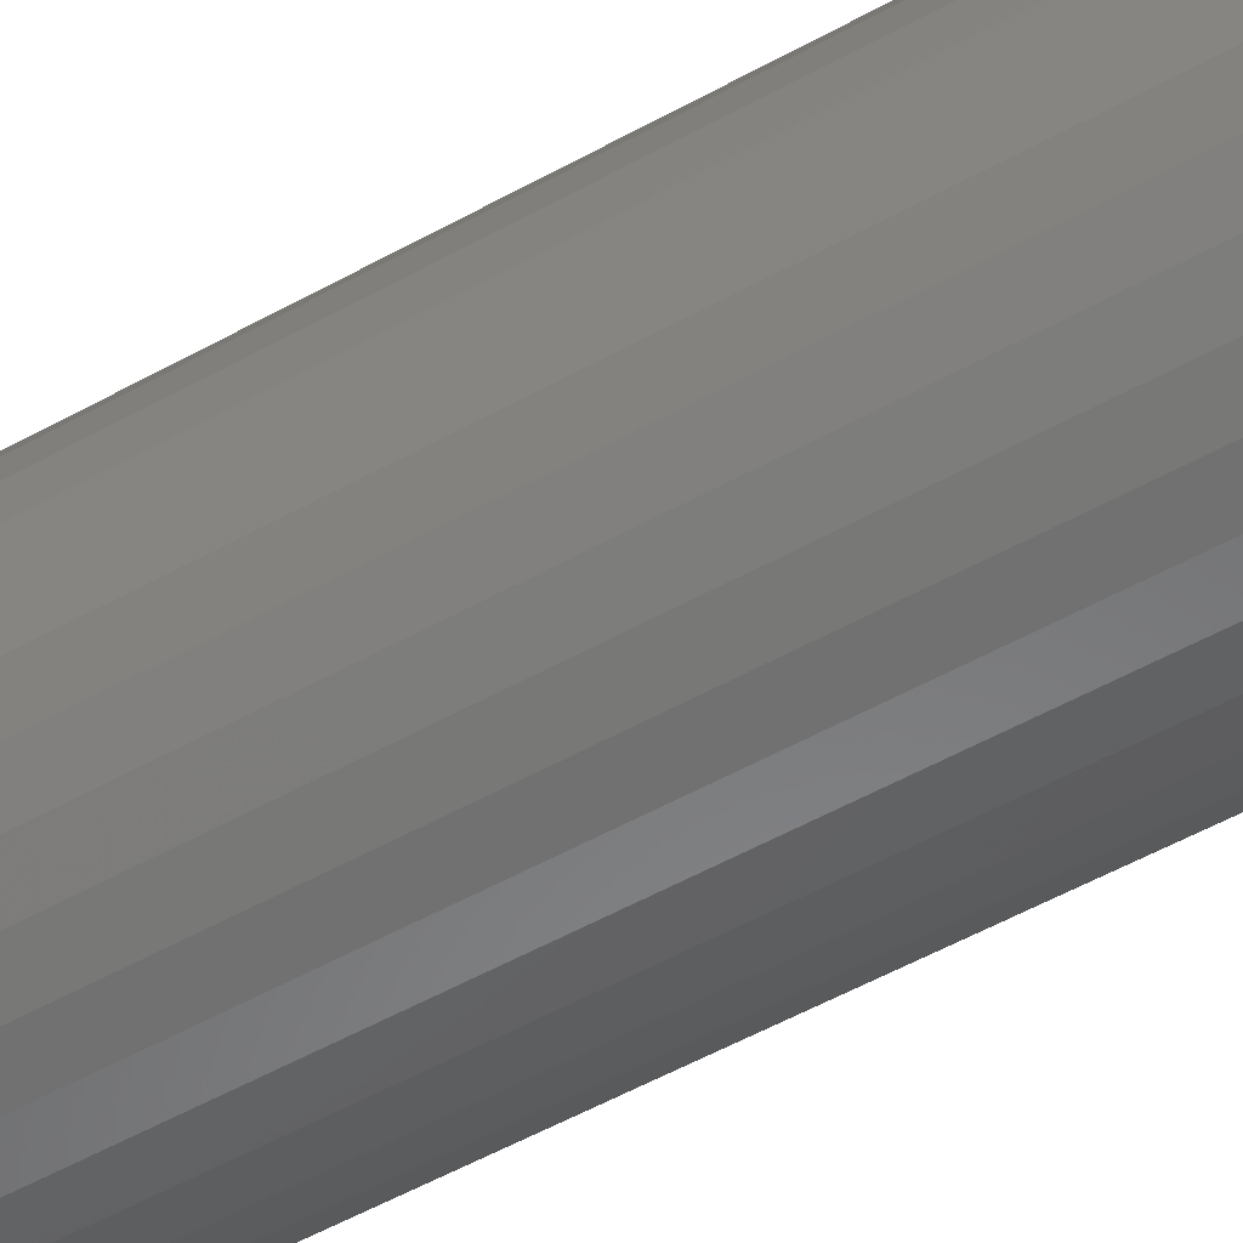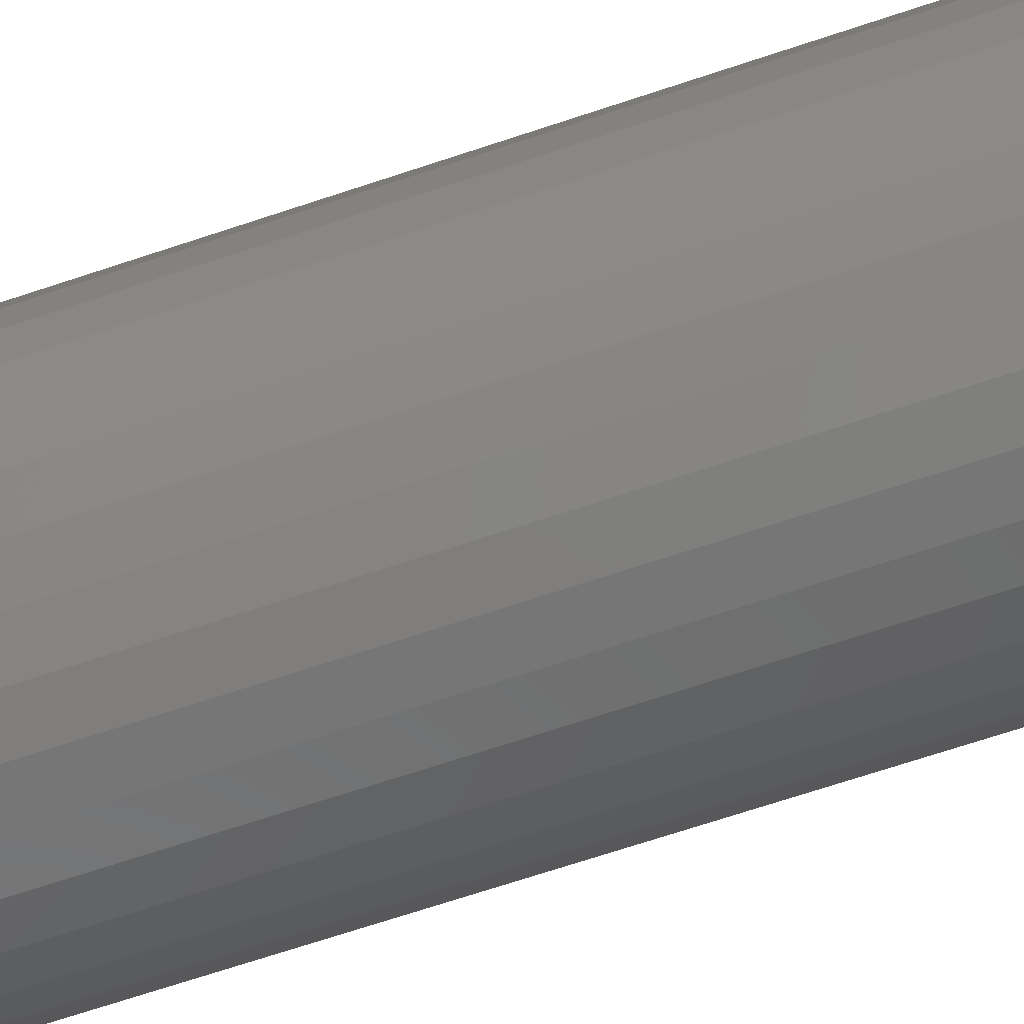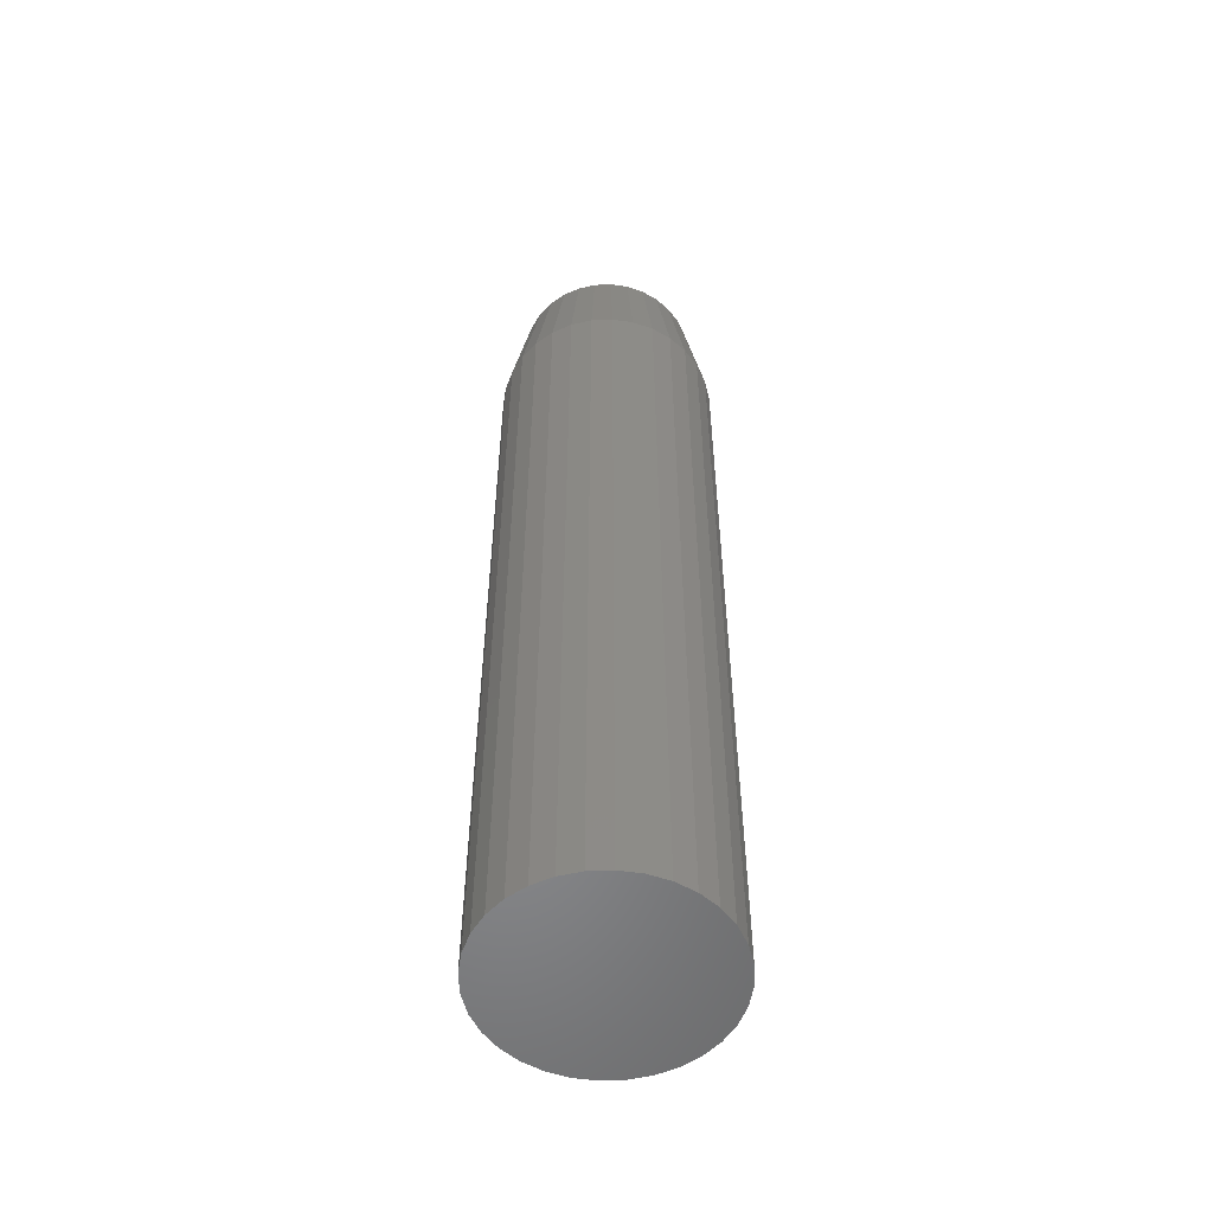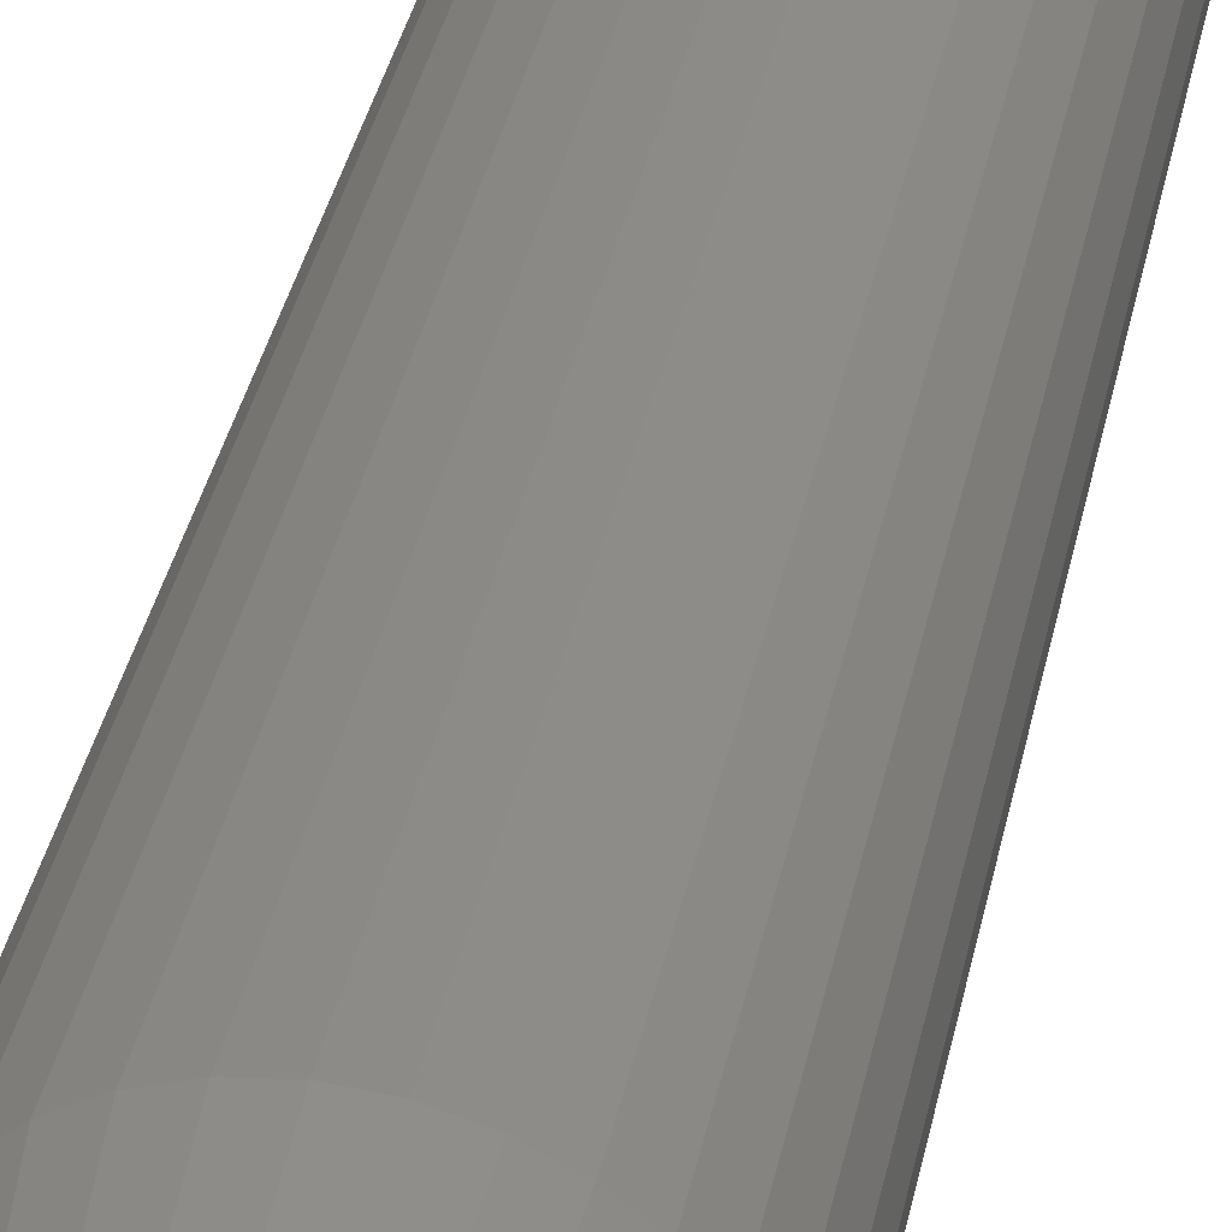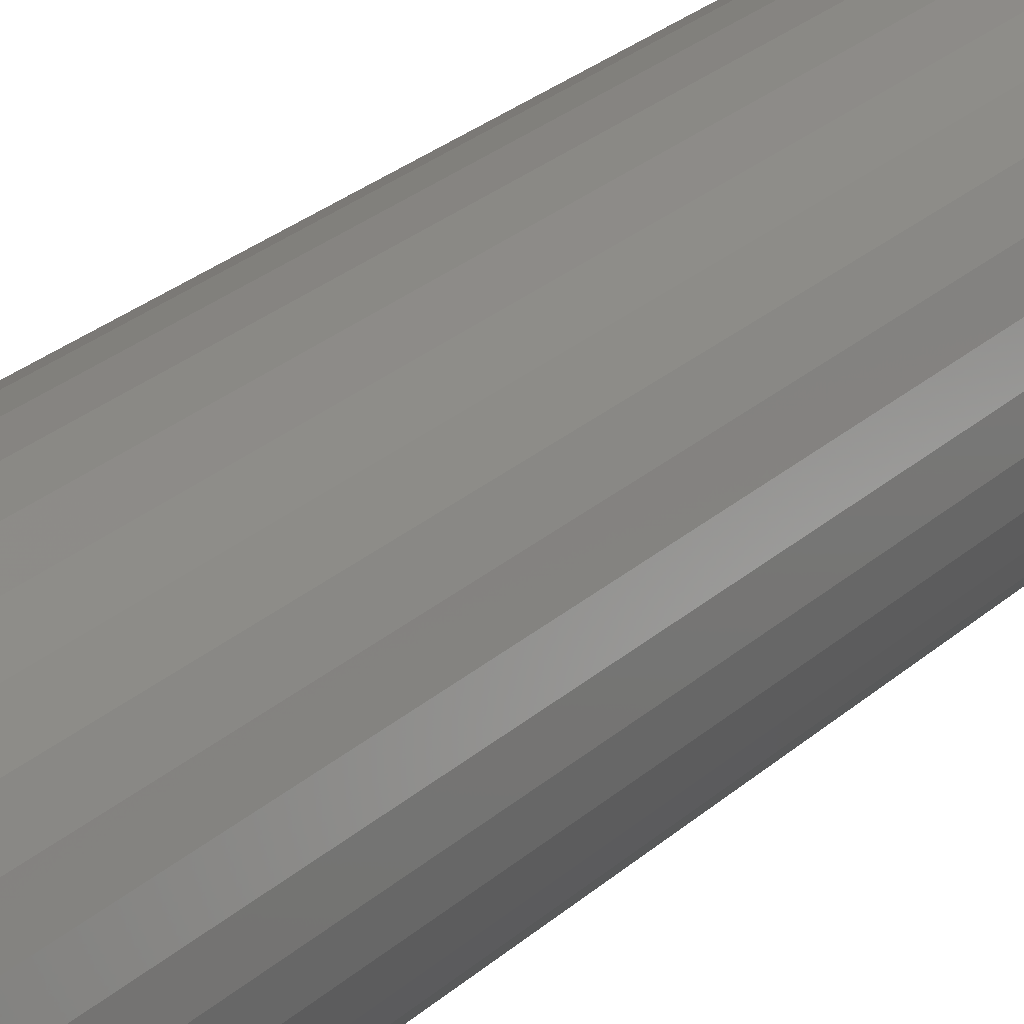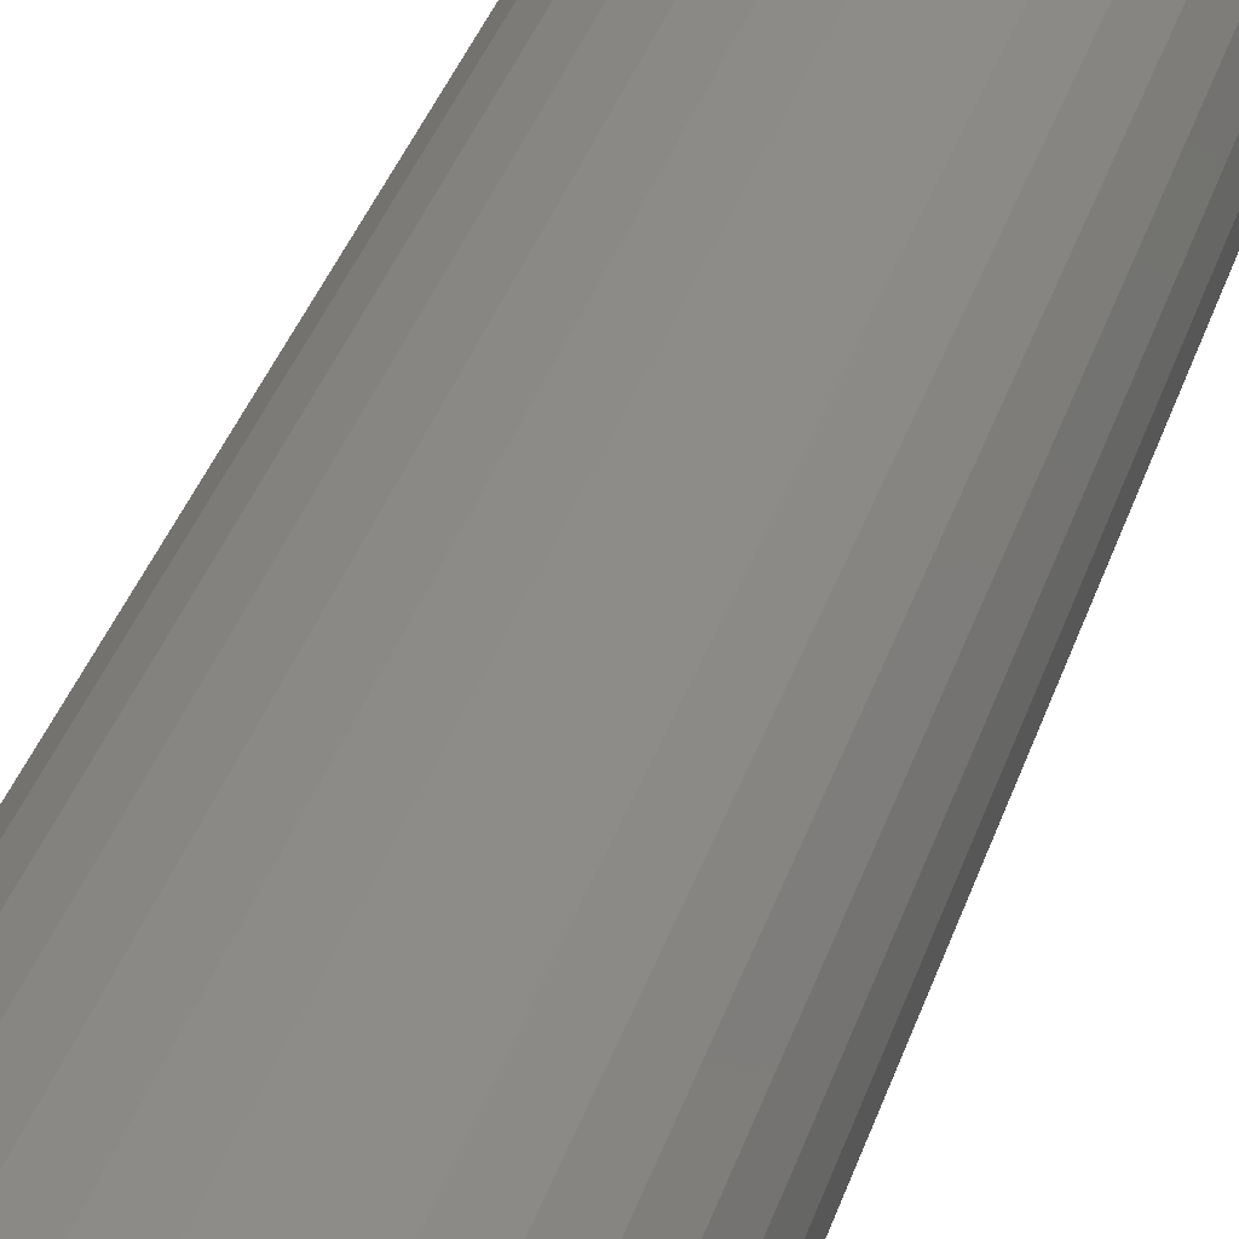
<metadata>
{"format":"stl","ext":"stl","renderer":"f3d","projection":"perspective","resolution":1024,"background":"white","views":[{"elev":-50.4,"azim":121.9,"up":"+Z"},{"elev":-63.8,"azim":109.2,"up":"+Z"},{"elev":-54.4,"azim":165.6,"up":"+Y"},{"elev":32.8,"azim":-169.6,"up":"+Z"},{"elev":25.0,"azim":34.5,"up":"+Z"},{"elev":32.6,"azim":15.5,"up":"+Z"}]}
</metadata>
<code>
# stl→obj: 96 verts, 188 faces
v 0.0009046 4.821e-18 0.07122
v 0.0148 5.592e-18 0.06985
v -0.01299 4.049e-18 0.06985
v -0.02635 3.308e-18 0.0658
v 0.02816 6.334e-18 0.0658
v -0.03866 2.624e-18 0.05921
v 0.04047 7.017e-18 0.05921
v -0.04945 2.025e-18 0.05036
v 0.05126 7.616e-18 0.05036
v -0.05831 1.534e-18 0.03957
v 0.06012 8.108e-18 0.03957
v 0.05126 7.616e-18 -0.05036
v -0.04945 2.025e-18 -0.05036
v 0.06012 8.108e-18 -0.03957
v -0.03866 2.624e-18 -0.05921
v 0.04047 7.017e-18 -0.05921
v -0.02635 3.308e-18 -0.0658
v 0.02816 6.334e-18 -0.0658
v -0.01299 4.049e-18 -0.06985
v 0.0148 5.592e-18 -0.06985
v 0.0009046 4.821e-18 -0.07122
v -0.05831 1.534e-18 -0.03957
v -0.06489 1.168e-18 -0.02725
v 0.0667 8.473e-18 -0.02725
v -0.06894 9.433e-19 -0.01389
v 0.07075 8.698e-18 -0.01389
v -0.07031 8.674e-19 -5.469e-11
v 0.07212 8.774e-18 -2.808e-17
v -0.06894 9.433e-19 0.01389
v 0.07075 8.698e-18 0.01389
v -0.06489 1.168e-18 0.02725
v 0.0667 8.473e-18 0.02725
v 0.08775 -0.09375 -3.19e-17
v 0.08775 -0.75 -1.064e-17
v 0.08608 -0.09375 -0.01694
v 0.08608 -0.75 -0.01694
v 0.08114 -0.09375 -0.03323
v 0.08114 -0.75 -0.03323
v 0.07311 -0.09375 -0.04825
v 0.07311 -0.75 -0.04825
v 0.06231 -0.09375 -0.06141
v 0.06231 -0.75 -0.06141
v 0.04915 -0.09375 -0.07221
v 0.04915 -0.75 -0.07221
v 0.03414 -0.09375 -0.08023
v 0.03414 -0.75 -0.08023
v 0.01785 -0.09375 -0.08517
v 0.01785 -0.75 -0.08517
v 0.0009046 -0.09375 -0.08684
v 0.0009046 -0.75 -0.08684
v -0.01604 -0.09375 -0.08517
v -0.01604 -0.75 -0.08517
v -0.03233 -0.09375 -0.08023
v -0.03233 -0.75 -0.08023
v -0.04734 -0.09375 -0.07221
v -0.04734 -0.75 -0.07221
v -0.0605 -0.09375 -0.06141
v -0.0605 -0.75 -0.06141
v -0.0713 -0.09375 -0.04825
v -0.0713 -0.75 -0.04825
v -0.07933 -0.09375 -0.03323
v -0.07933 -0.75 -0.03323
v -0.08427 -0.09375 -0.01694
v -0.08427 -0.75 -0.01694
v -0.08594 -0.09375 1.063e-17
v -0.08594 -0.75 1.063e-17
v -0.08427 -0.09375 0.01694
v -0.08427 -0.75 0.01694
v -0.07933 -0.09375 0.03323
v -0.07933 -0.75 0.03323
v -0.0713 -0.09375 0.04825
v -0.0713 -0.75 0.04825
v -0.0605 -0.09375 0.06141
v -0.0605 -0.75 0.06141
v -0.04734 -0.09375 0.07221
v -0.04734 -0.75 0.07221
v -0.03233 -0.09375 0.08023
v -0.03233 -0.75 0.08023
v -0.01604 -0.09375 0.08517
v -0.01604 -0.75 0.08517
v 0.0009046 -0.09375 0.08684
v 0.0009046 -0.75 0.08684
v 0.01785 -0.09375 0.08517
v 0.01785 -0.75 0.08517
v 0.03414 -0.09375 0.08023
v 0.03414 -0.75 0.08023
v 0.04915 -0.09375 0.07221
v 0.04915 -0.75 0.07221
v 0.06231 -0.09375 0.06141
v 0.06231 -0.75 0.06141
v 0.07311 -0.09375 0.04825
v 0.07311 -0.75 0.04825
v 0.08114 -0.09375 0.03323
v 0.08114 -0.75 0.03323
v 0.08608 -0.09375 0.01694
v 0.08608 -0.75 0.01694
f 1 2 3
f 4 3 2
f 5 4 2
f 6 4 5
f 7 6 5
f 8 6 7
f 9 8 7
f 10 8 9
f 11 10 9
f 12 13 14
f 15 13 12
f 16 15 12
f 17 15 16
f 18 17 16
f 19 17 18
f 20 19 18
f 21 19 20
f 13 22 14
f 14 22 23
f 14 23 24
f 24 23 25
f 24 25 26
f 26 25 27
f 26 27 28
f 28 27 29
f 28 29 30
f 30 29 31
f 30 31 32
f 32 31 10
f 32 10 11
f 33 34 35
f 35 34 36
f 35 36 37
f 37 36 38
f 37 38 39
f 39 38 40
f 39 40 41
f 41 40 42
f 41 42 43
f 43 42 44
f 43 44 45
f 45 44 46
f 45 46 47
f 47 46 48
f 47 48 49
f 49 48 50
f 49 50 51
f 51 50 52
f 51 52 53
f 53 52 54
f 53 54 55
f 55 54 56
f 55 56 57
f 57 56 58
f 57 58 59
f 59 58 60
f 59 60 61
f 61 60 62
f 61 62 63
f 63 62 64
f 63 64 65
f 65 64 66
f 65 66 67
f 67 66 68
f 67 68 69
f 69 68 70
f 69 70 71
f 71 70 72
f 71 72 73
f 73 72 74
f 73 74 75
f 75 74 76
f 75 76 77
f 77 76 78
f 77 78 79
f 79 78 80
f 79 80 81
f 81 80 82
f 81 82 83
f 83 82 84
f 83 84 85
f 85 84 86
f 85 86 87
f 87 86 88
f 87 88 89
f 89 88 90
f 89 90 91
f 91 90 92
f 91 92 93
f 93 92 94
f 93 94 95
f 95 94 96
f 95 96 33
f 33 96 34
f 33 28 95
f 95 28 30
f 95 30 93
f 93 30 32
f 93 32 91
f 91 32 11
f 91 11 89
f 89 11 9
f 89 9 87
f 87 9 7
f 87 7 85
f 85 7 5
f 85 5 83
f 83 5 2
f 83 2 81
f 81 2 1
f 81 1 79
f 79 1 3
f 79 3 77
f 77 3 4
f 77 4 75
f 75 4 6
f 75 6 73
f 73 6 8
f 73 8 71
f 71 8 10
f 71 10 69
f 69 10 31
f 69 31 67
f 67 31 29
f 67 29 65
f 65 29 27
f 65 27 63
f 63 27 25
f 63 25 61
f 61 25 23
f 61 23 59
f 59 23 22
f 59 22 57
f 57 22 13
f 57 13 55
f 55 13 15
f 55 15 53
f 53 15 17
f 53 17 51
f 51 17 19
f 51 19 49
f 49 19 21
f 49 21 47
f 47 21 20
f 47 20 45
f 45 20 18
f 45 18 43
f 43 18 16
f 43 16 41
f 41 16 12
f 41 12 39
f 39 12 14
f 39 14 37
f 37 14 24
f 37 24 35
f 35 24 26
f 35 26 33
f 33 26 28
f 80 84 82
f 84 80 78
f 84 78 86
f 86 78 76
f 86 76 88
f 88 76 74
f 88 74 90
f 42 56 44
f 44 56 54
f 44 54 46
f 46 54 52
f 46 52 48
f 48 52 50
f 90 74 92
f 92 74 72
f 92 72 94
f 94 72 70
f 94 70 96
f 96 70 68
f 96 68 34
f 34 68 66
f 34 66 36
f 36 66 64
f 36 64 38
f 38 64 62
f 38 62 40
f 40 62 60
f 40 60 42
f 42 60 58
f 42 58 56

</code>
